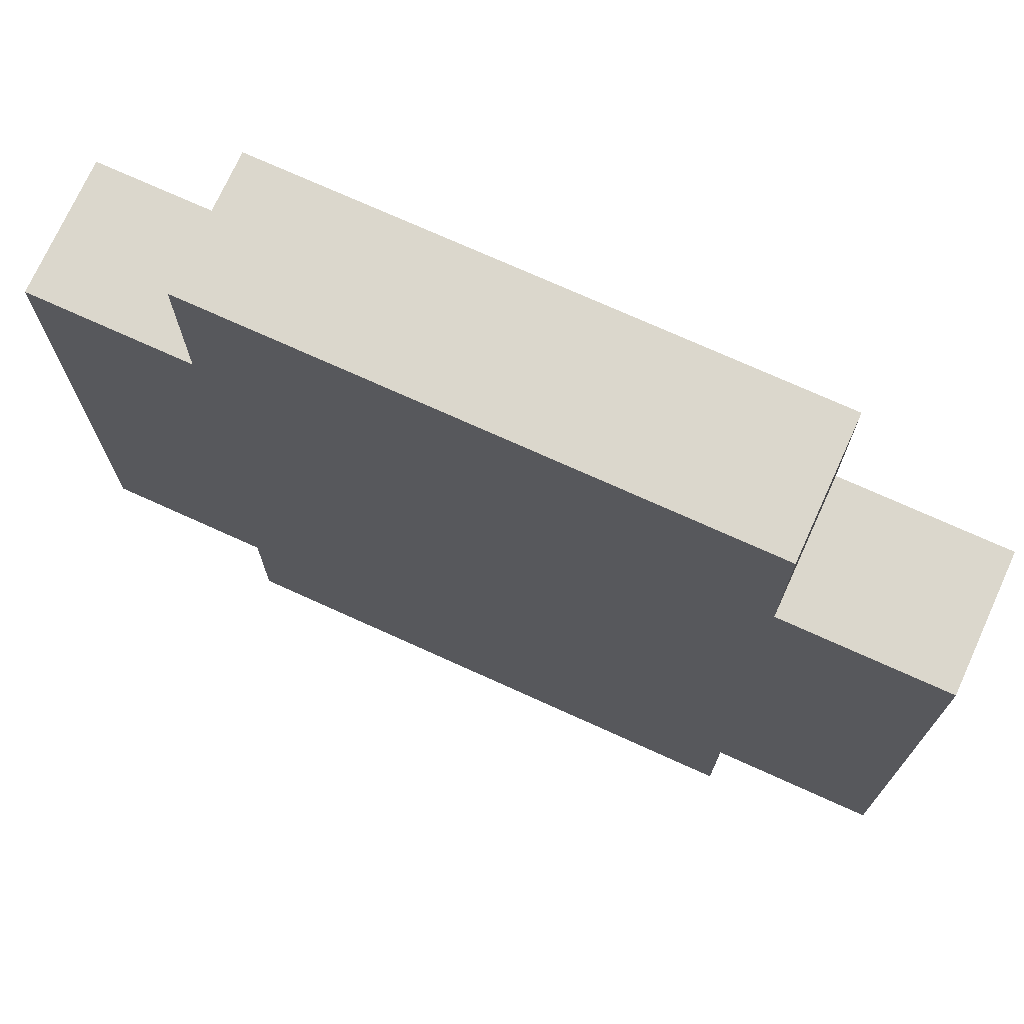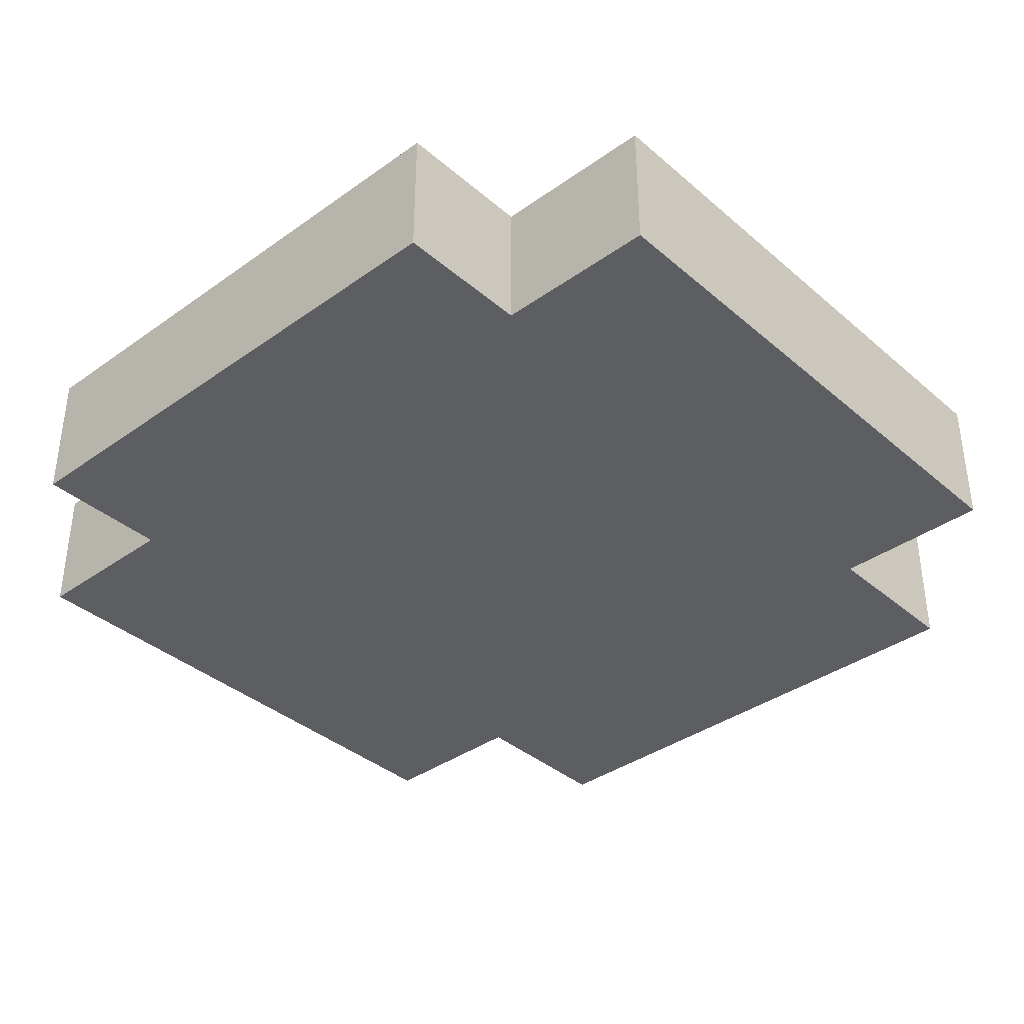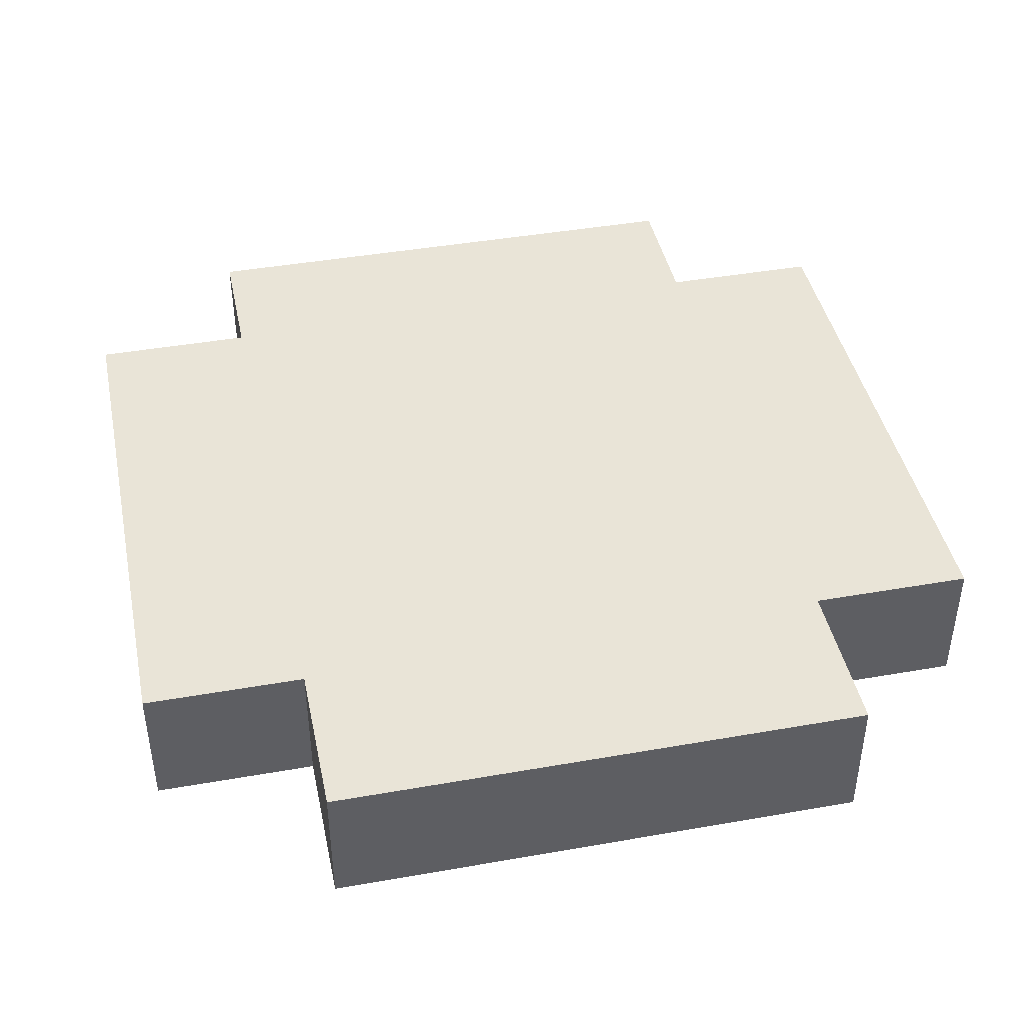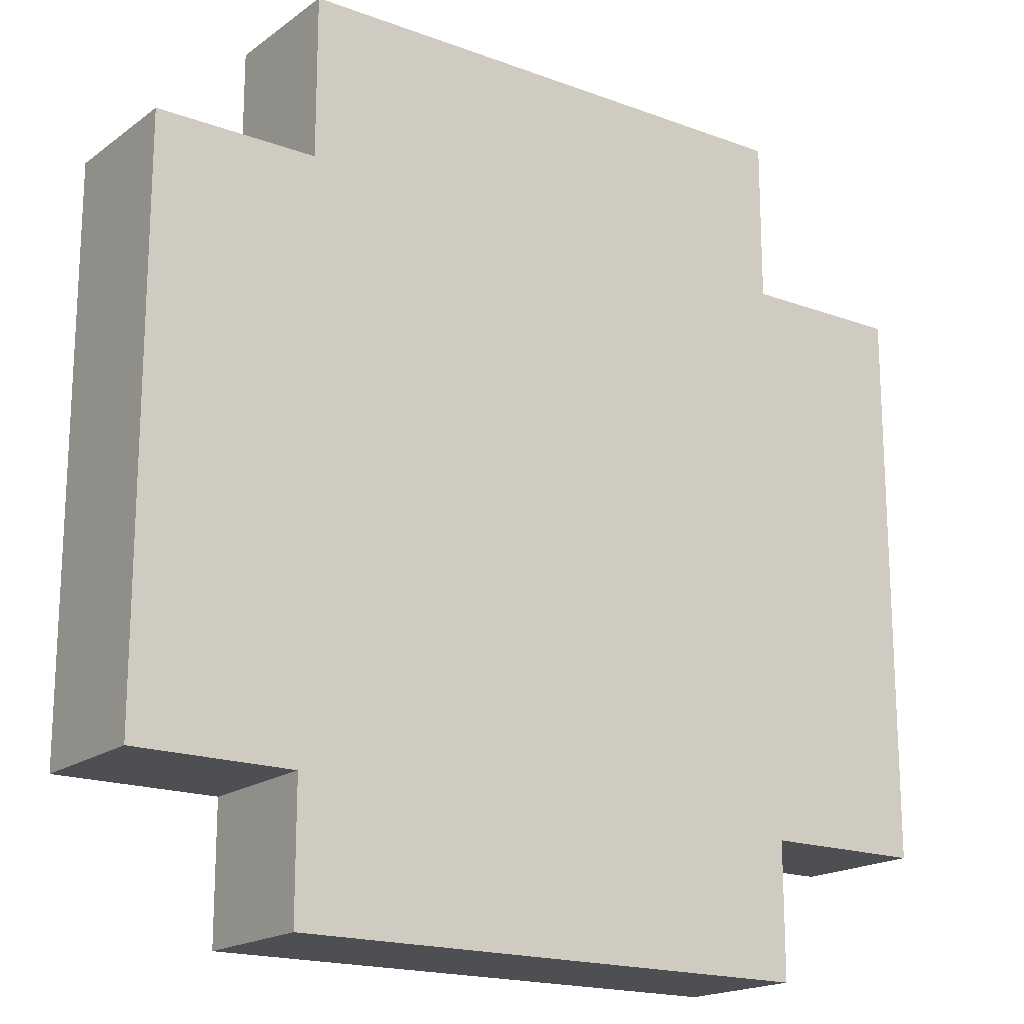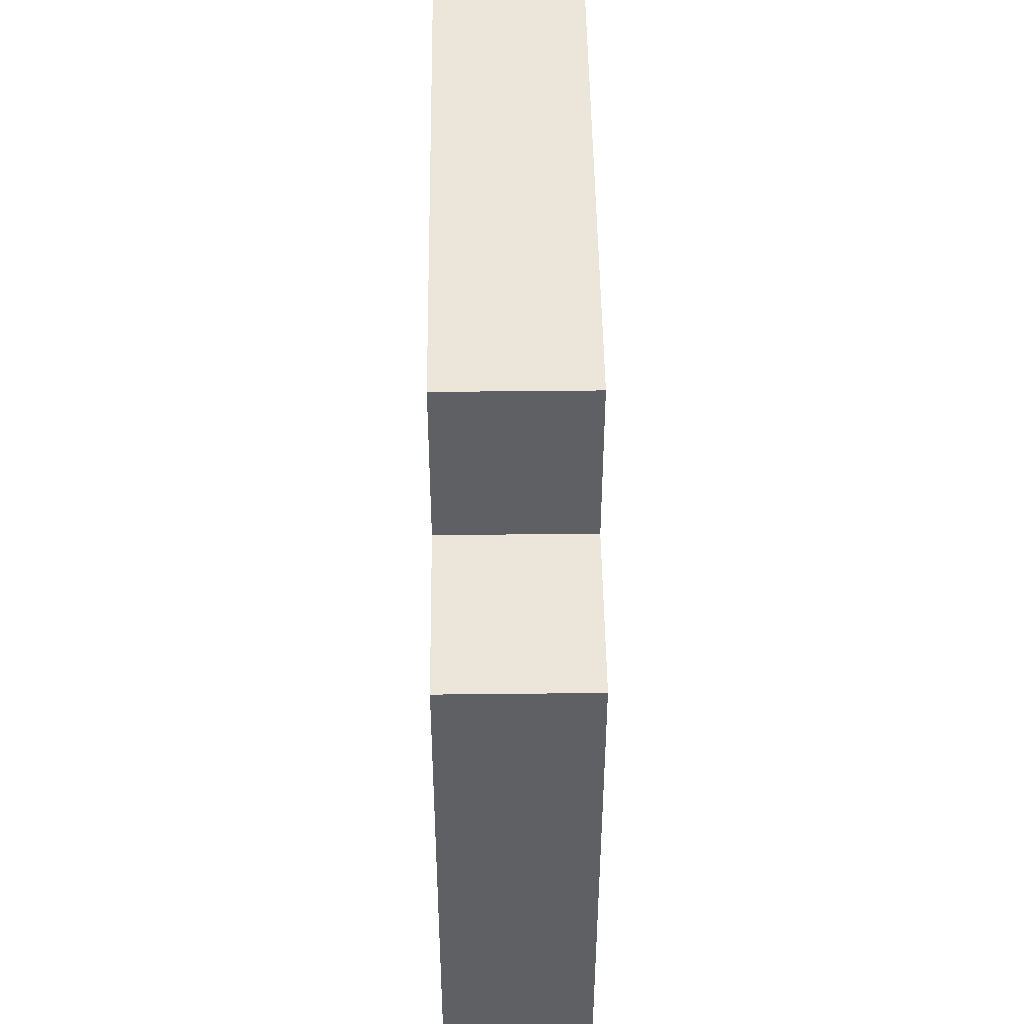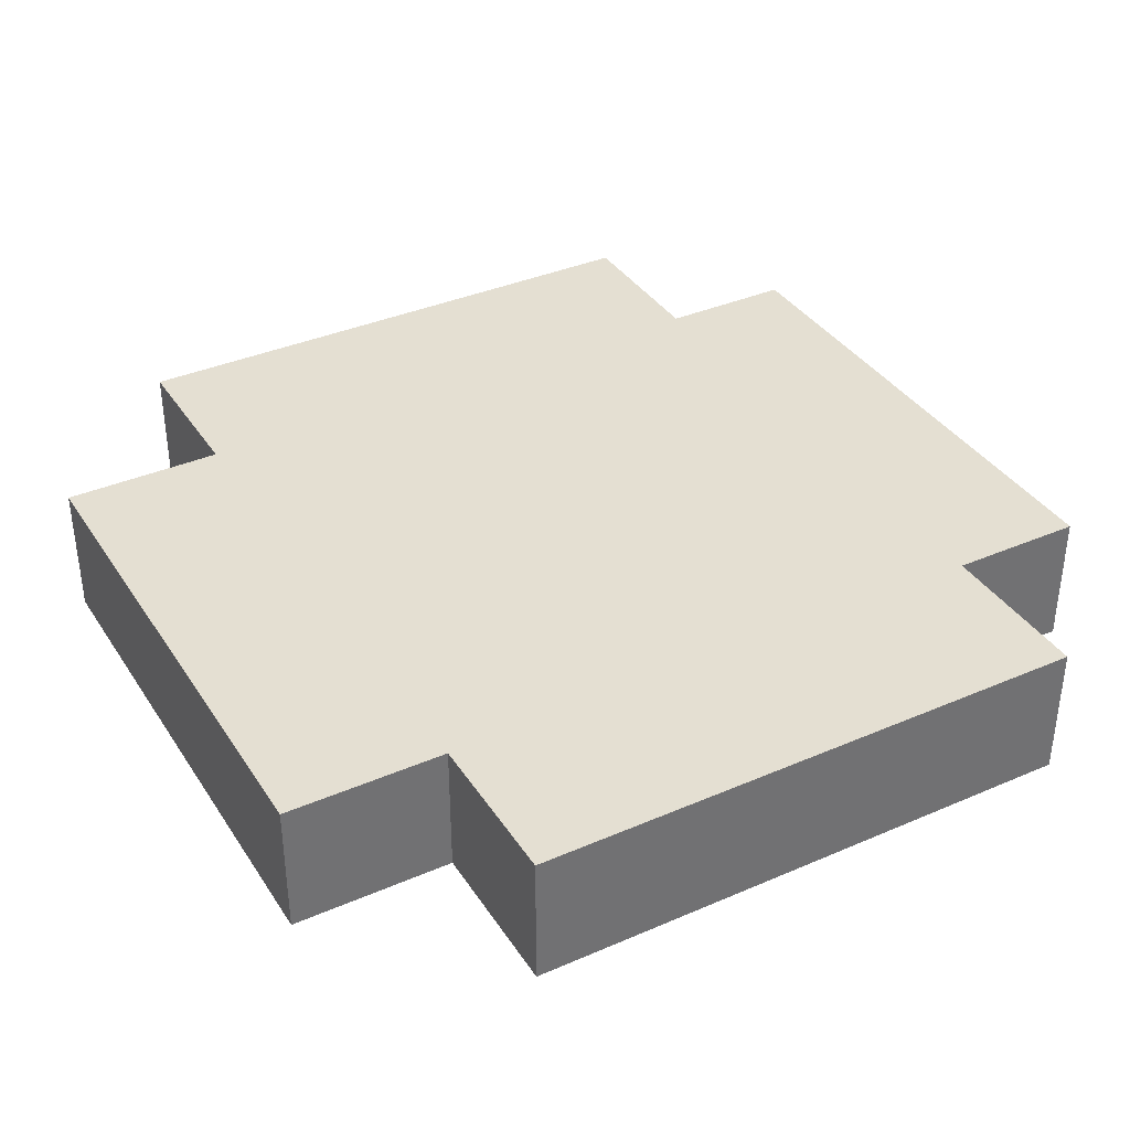
<metadata>
{"format":"obj","ext":"obj","renderer":"f3d","projection":"perspective","resolution":1024,"background":"white","views":[{"elev":73.1,"azim":-155.6,"up":"+Z"},{"elev":-37.4,"azim":-137.6,"up":"+Y"},{"elev":42.9,"azim":-11.8,"up":"+Y"},{"elev":-18.1,"azim":144.1,"up":"+Z"},{"elev":47.7,"azim":89.3,"up":"+Z"},{"elev":37.0,"azim":60.8,"up":"+Y"}]}
</metadata>
<code>
v -2.54 0 -4.064
v -2.54 0 -2.794
v -2.54 1.27 -2.794
v -2.54 1.27 -4.064
v 2.54 0 -4.064
v -2.54 0 -4.064
v -2.54 1.27 -4.064
v 2.54 1.27 -4.064
v 2.54 0 -2.794
v 2.54 0 -4.064
v 2.54 1.27 -4.064
v 2.54 1.27 -2.794
v 4.064 0 -2.794
v 2.54 0 -2.794
v 2.54 1.27 -2.794
v 4.064 1.27 -2.794
v 4.064 0 2.54
v 4.064 0 -2.794
v 4.064 1.27 -2.794
v 4.064 1.27 2.54
v 2.54 0 2.54
v 4.064 0 2.54
v 4.064 1.27 2.54
v 2.54 1.27 2.54
v 2.54 0 4.064
v 2.54 0 2.54
v 2.54 1.27 2.54
v 2.54 1.27 4.064
v -2.54 0 4.064
v 2.54 0 4.064
v 2.54 1.27 4.064
v -2.54 1.27 4.064
v -2.54 0 2.54
v -2.54 0 4.064
v -2.54 1.27 4.064
v -2.54 1.27 2.54
v -4.064 0 2.54
v -2.54 0 2.54
v -2.54 1.27 2.54
v -4.064 1.27 2.54
v -4.064 0 -2.794
v -4.064 0 2.54
v -4.064 1.27 2.54
v -4.064 1.27 -2.794
v -2.54 0 -2.794
v -4.064 0 -2.794
v -4.064 1.27 -2.794
v -2.54 1.27 -2.794
v -2.54 1.27 -2.794
v -4.064 1.27 -2.794
v -4.064 1.27 2.54
v -2.54 1.27 2.54
v -2.54 1.27 4.064
v 2.54 1.27 4.064
v 2.54 1.27 2.54
v 4.064 1.27 2.54
v 4.064 1.27 -2.794
v 2.54 1.27 -2.794
v 2.54 1.27 -4.064
v -2.54 1.27 -4.064
v -4.064 0 -2.794
v -2.54 0 -2.794
v -2.54 0 -4.064
v 2.54 0 -4.064
v 2.54 0 -2.794
v 4.064 0 -2.794
v 4.064 0 2.54
v 2.54 0 2.54
v 2.54 0 4.064
v -2.54 0 4.064
v -2.54 0 2.54
v -4.064 0 2.54
g 26b9bbb8-e2bd-11ea-93f7-54bf646e7e1f
f 1 2 4
f 4 2 3
g 26ba7f38-e2bd-11ea-82e4-54bf646e7e1f
f 5 6 8
f 8 6 7
g 26bb69b4-e2bd-11ea-a2ee-54bf646e7e1f
f 9 10 12
f 12 10 11
g 26bc7b78-e2bd-11ea-bb87-54bf646e7e1f
f 13 14 16
f 16 14 15
g 26bd65f4-e2bd-11ea-8b93-54bf646e7e1f
f 17 18 20
f 20 18 19
g 26be50b6-e2bd-11ea-adba-54bf646e7e1f
f 21 22 24
f 24 22 23
g 26bf3b1e-e2bd-11ea-bb57-54bf646e7e1f
f 25 26 28
f 28 26 27
g 26bfd77e-e2bd-11ea-aa29-54bf646e7e1f
f 29 30 32
f 32 30 31
g 26c09af6-e2bd-11ea-a06e-54bf646e7e1f
f 33 34 36
f 36 34 35
g 26c1859a-e2bd-11ea-b8f8-54bf646e7e1f
f 37 38 40
f 40 38 39
g 26c29752-e2bd-11ea-8158-54bf646e7e1f
f 41 42 44
f 44 42 43
g 26c4bac0-e2bd-11ea-8d48-54bf646e7e1f
f 45 46 48
f 48 46 47
g 26c6b6da-e2bd-11ea-b53a-54bf646e7e1f
f 50 51 49
f 49 51 52
f 49 52 58
f 58 52 55
f 58 55 57
f 57 55 56
f 52 53 55
f 55 53 54
f 58 59 49
f 49 59 60
g 26c83de4-e2bd-11ea-8704-54bf646e7e1f
f 61 62 72
f 72 62 71
f 71 62 65
f 71 65 68
f 68 65 66
f 68 66 67
f 63 64 62
f 62 64 65
f 69 70 68
f 68 70 71

</code>
